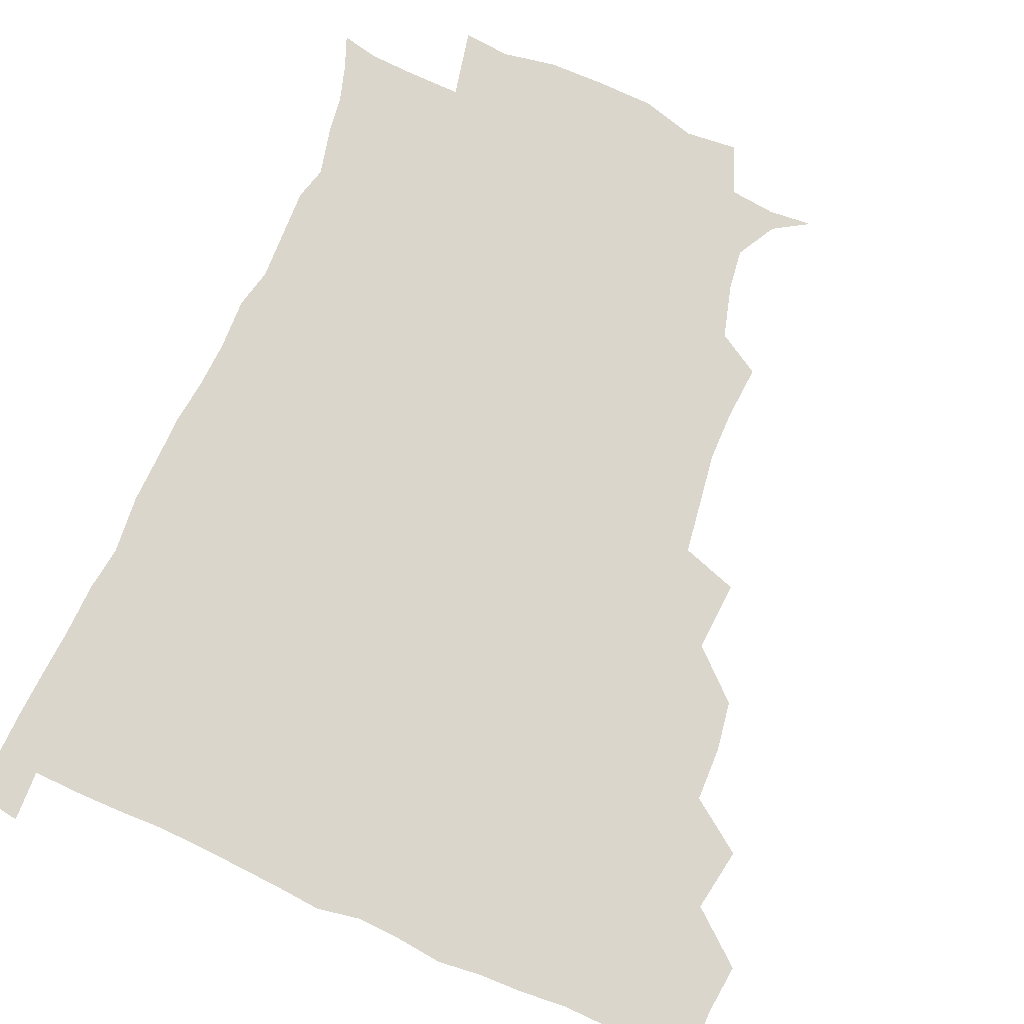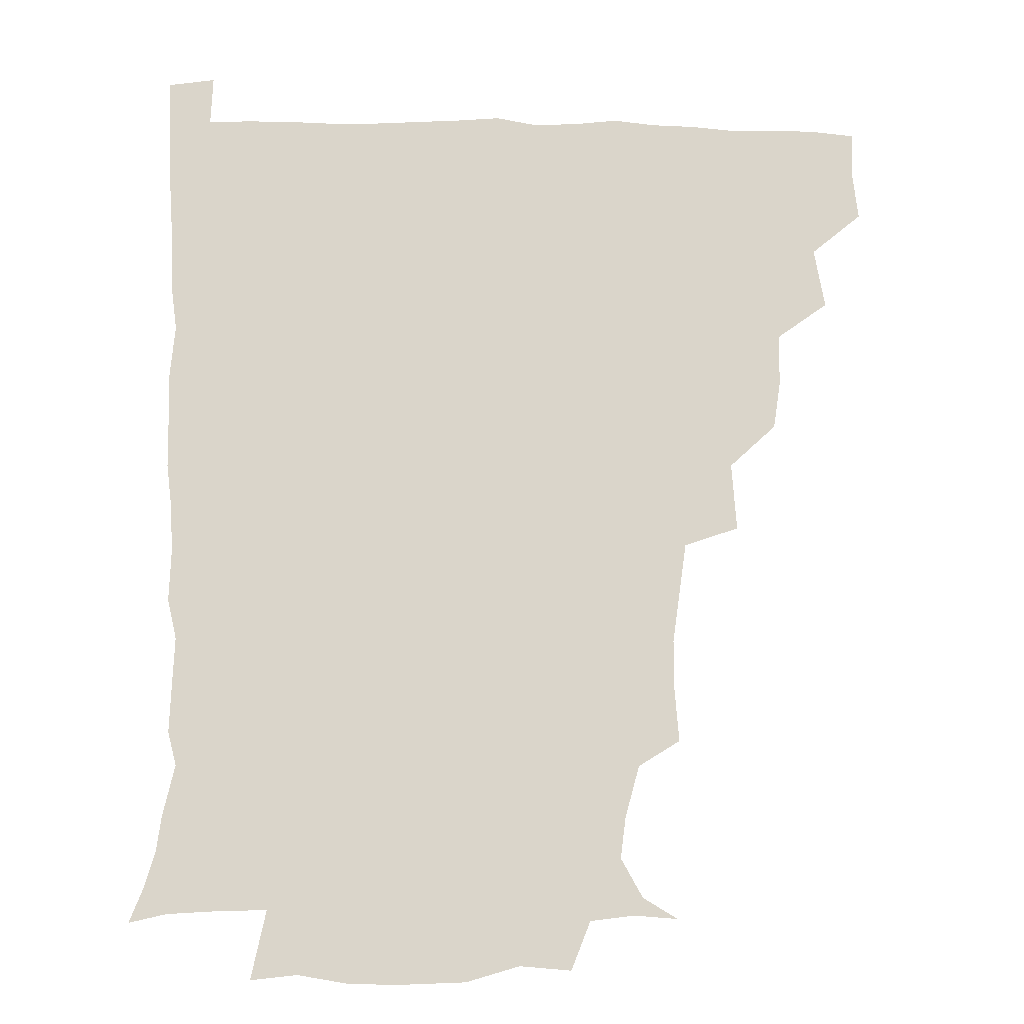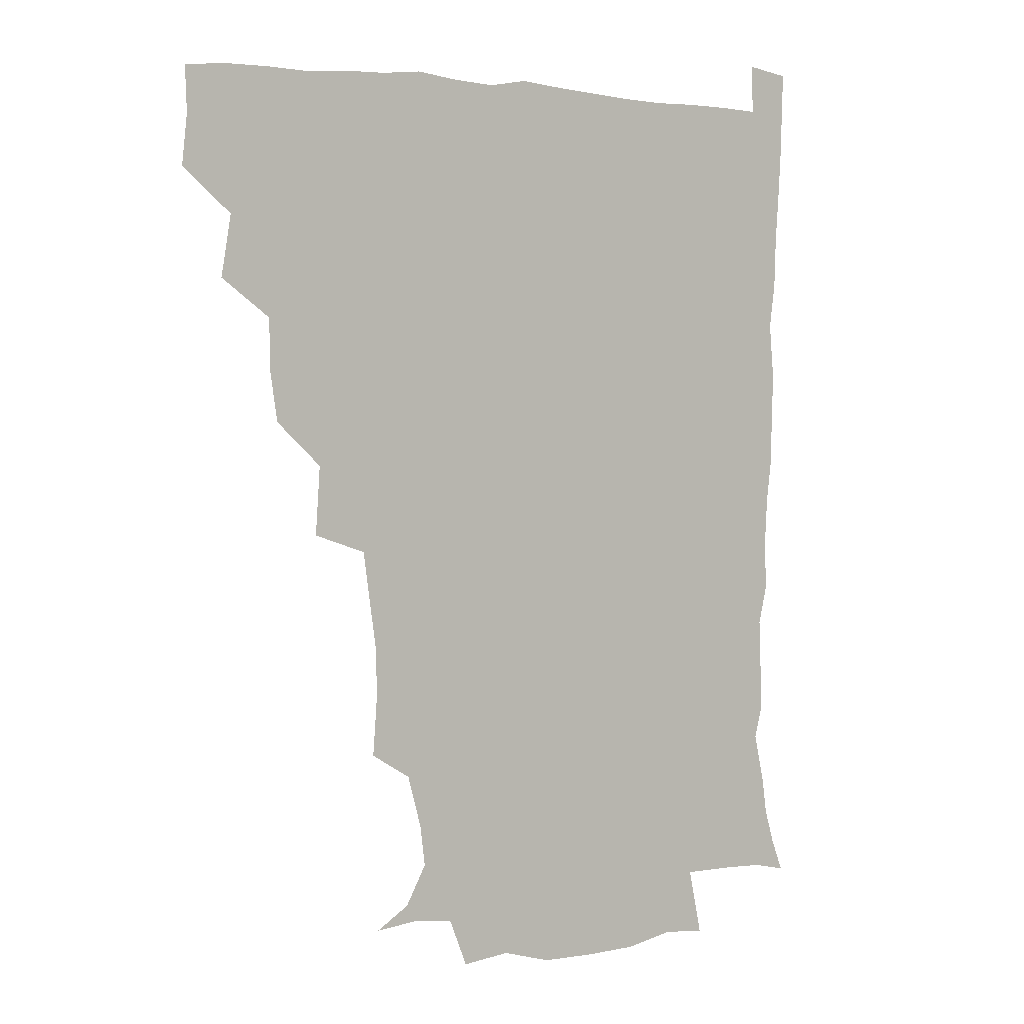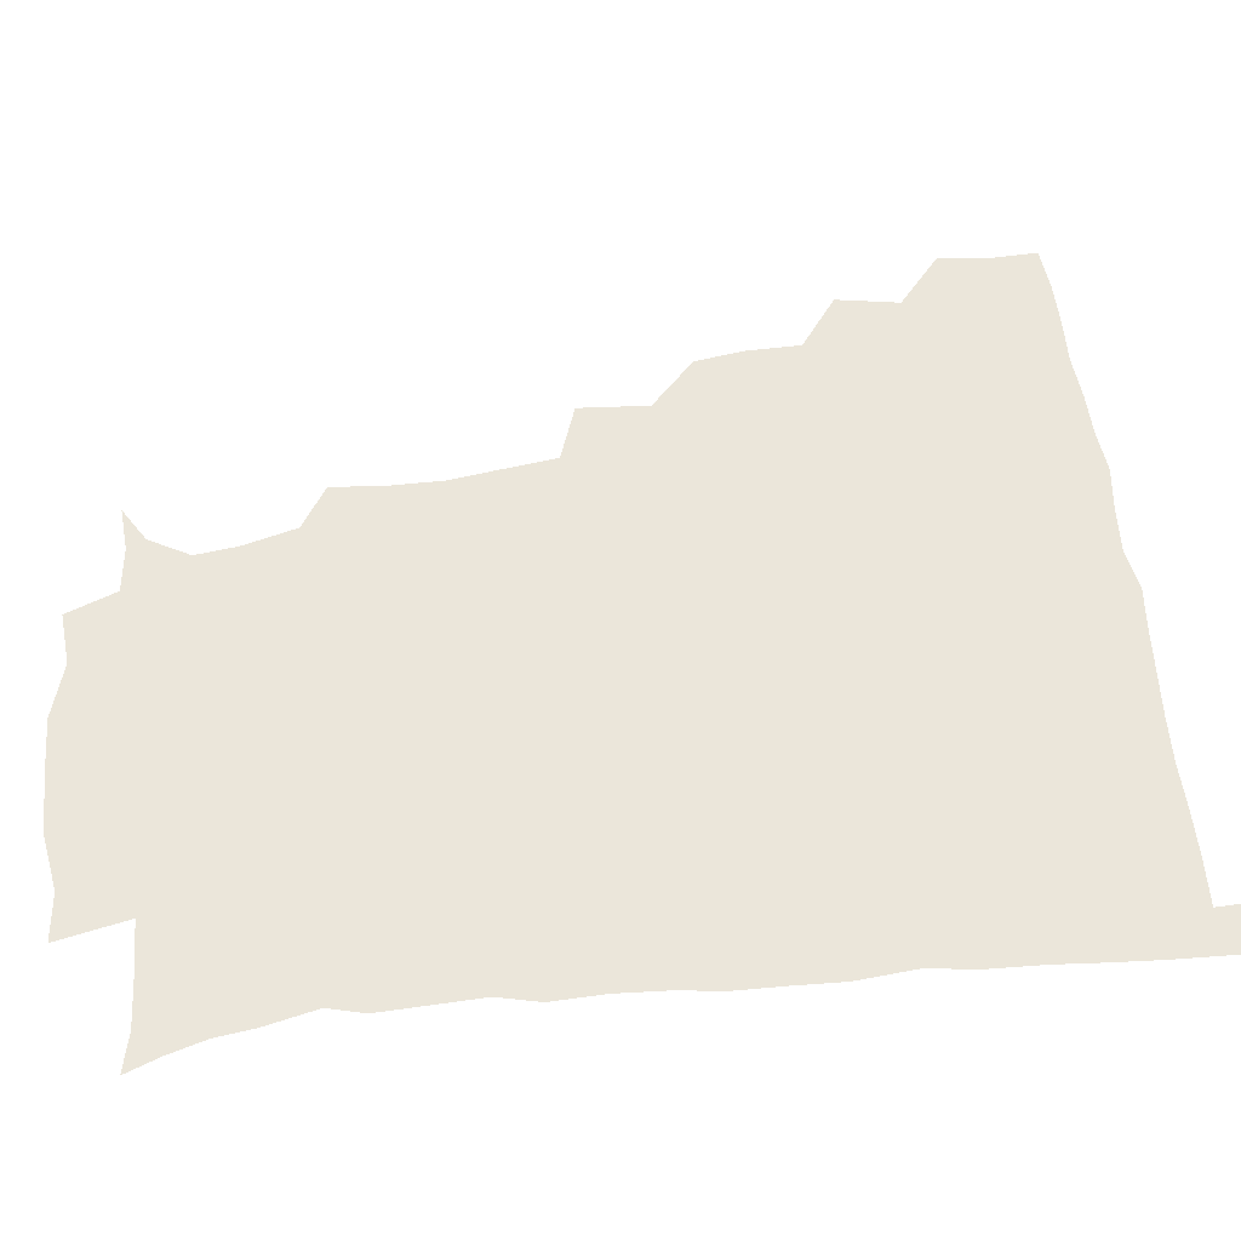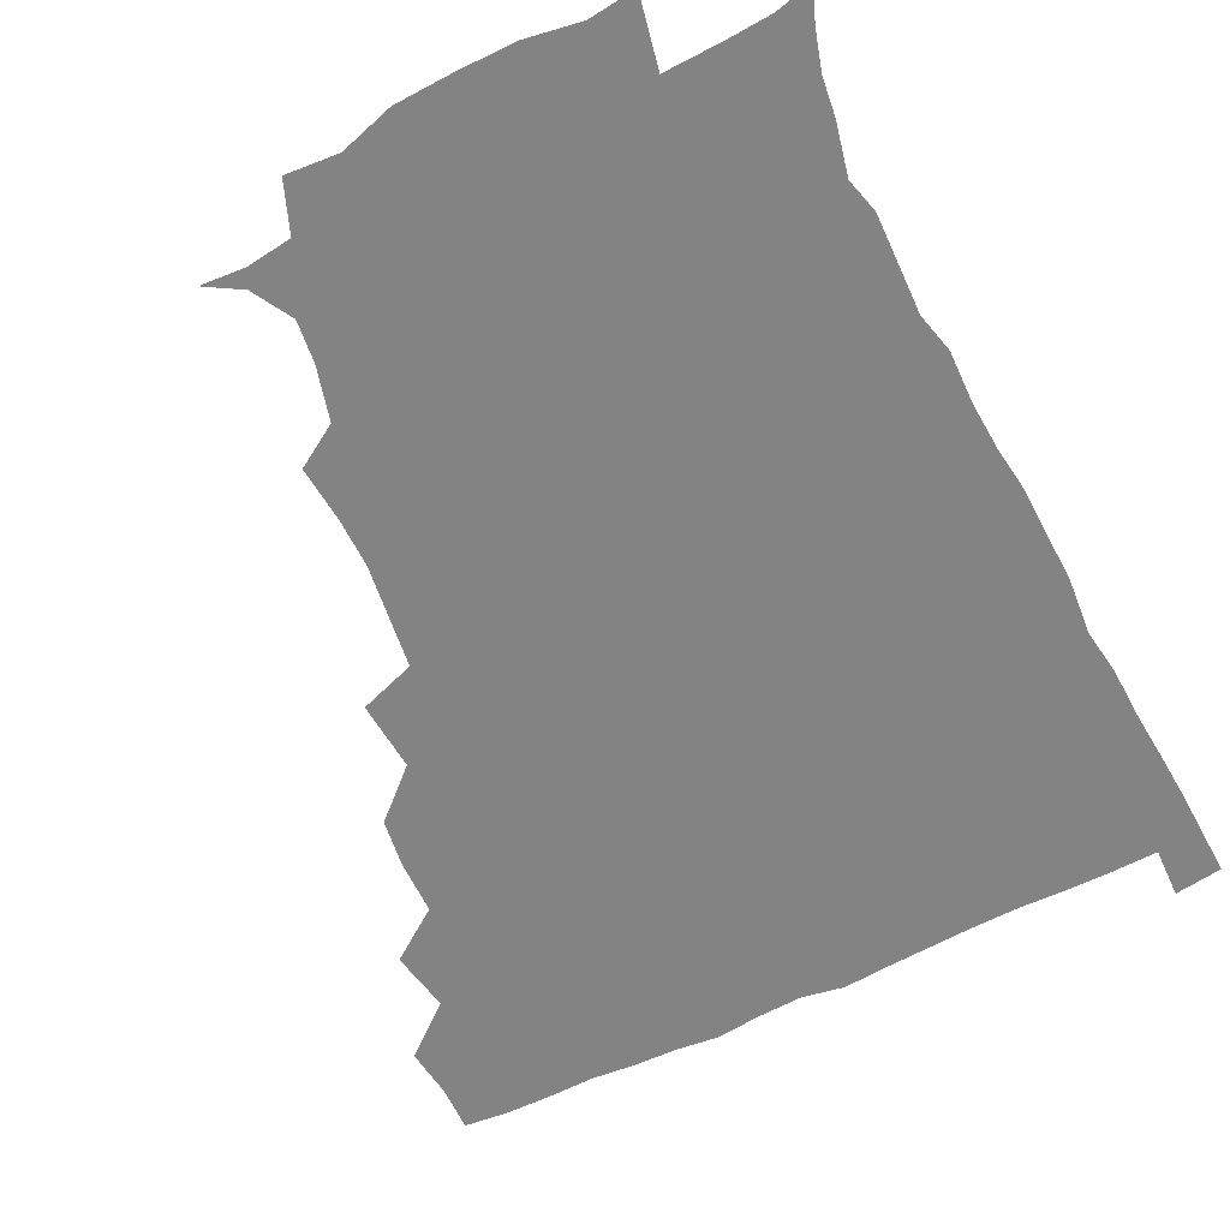
<metadata>
{"format":"obj","ext":"obj","renderer":"f3d","projection":"perspective","resolution":1024,"background":"white","views":[{"elev":73.7,"azim":-156.8,"up":"+Z"},{"elev":-15.2,"azim":177.0,"up":"+Y"},{"elev":3.7,"azim":-35.2,"up":"+Y"},{"elev":54.7,"azim":83.6,"up":"+Z"},{"elev":-61.0,"azim":26.4,"up":"+Z"}]}
</metadata>
<code>
v 435.4 403.3 0
v 437.2 420.2 0
v 436.7 435.5 0
v 449.2 368.1 0
v 452.7 388.8 0
v 451.8 404.6 0
v 452.6 420.4 0
v 451.5 436.9 0
v 469.4 321 0
v 467 337.1 0
v 466.6 355.4 0
v 468.8 375.6 0
v 468.3 390.7 0
v 467.7 405.7 0
v 467.4 420.5 0
v 466.5 437.1 0
v 483.9 282.9 0
v 485.5 306.1 0
v 484.7 328.5 0
v 483.8 344.6 0
v 484.1 361.7 0
v 483.7 376.8 0
v 483.2 391.5 0
v 482.7 406 0
v 482.2 420.7 0
v 481.8 436.6 0
v 506 206.3 0
v 507.5 224.9 0
v 507.5 241.6 0
v 505.5 255.6 0
v 502.6 276.4 0
v 500.4 295.8 0
v 499.6 313.5 0
v 497.9 328.6 0
v 497.9 345 0
v 498.5 362.1 0
v 498.4 377.2 0
v 497.9 391.6 0
v 497.5 405.9 0
v 497.1 420.2 0
v 496.6 437.9 0
v 507.8 145.2 0
v 519.6 152.3 0
v 527 165.6 0
v 525.2 179.6 0
v 520.3 197.4 0
v 521 219.3 0
v 520.3 235.8 0
v 519 251 0
v 517.2 267.2 0
v 515.7 284.6 0
v 515.1 301.8 0
v 515.3 319.2 0
v 514.9 333.8 0
v 513.4 347.6 0
v 513.9 363.6 0
v 513.2 377.4 0
v 512.5 391.7 0
v 512.1 406.1 0
v 511.6 420.6 0
v 511.2 438.2 0
v 522.5 146.4 0
v 532.8 157.6 0
v 536.7 174.4 0
v 534.5 190.8 0
v 532.8 206.6 0
v 534.3 227.5 0
v 532.3 240.7 0
v 531.2 255.3 0
v 530.4 272 0
v 529 286.4 0
v 529.1 304.1 0
v 528.8 318.1 0
v 528.9 334.4 0
v 528.3 348.6 0
v 528.1 363.1 0
v 528.7 377.8 0
v 527.3 391.8 0
v 527.1 406.1 0
v 526.4 421.6 0
v 525.5 439.7 0
v 537.6 144.4 0
v 547.7 165.7 0
v 548.4 182.3 0
v 546.5 196.3 0
v 546.7 214 0
v 547 231.1 0
v 545.5 244.3 0
v 545.3 260.2 0
v 543.9 273.1 0
v 543.3 288.4 0
v 542.7 302.6 0
v 543.2 319.9 0
v 543.4 334.7 0
v 542.8 348.7 0
v 542.5 362.7 0
v 543 377.7 0
v 542.5 391.5 0
v 542.5 405.5 0
v 541.6 420.8 0
v 540.5 438 0
v 544.2 127.9 0
v 556.1 150.6 0
v 560.4 167.9 0
v 560.4 185.8 0
v 560.1 200.4 0
v 559.9 216 0
v 560 231.3 0
v 558.8 245.5 0
v 558.4 260.5 0
v 558.1 275.2 0
v 557.3 289.5 0
v 558.3 306.4 0
v 557.3 319.1 0
v 558 335.9 0
v 557.4 348.8 0
v 557.8 363.7 0
v 557.4 377.5 0
v 556.9 391.6 0
v 556.9 405.6 0
v 556.5 420.2 0
v 555.4 437.1 0
v 561.6 129.3 0
v 571.5 151.9 0
v 573.9 171 0
v 573.8 185.3 0
v 573.4 201.2 0
v 571.9 218.4 0
v 574.4 234.1 0
v 572.5 246.3 0
v 572.5 261.7 0
v 572.2 275.3 0
v 571.8 289.6 0
v 572.1 306.8 0
v 572.4 321.5 0
v 572.1 335.2 0
v 572 349.1 0
v 572.5 364.3 0
v 571.9 377.6 0
v 572.1 391.7 0
v 571.5 406 0
v 570.9 420.6 0
v 569.6 439.6 0
v 579.7 123.9 0
v 586.2 152.8 0
v 586.9 170.7 0
v 587.4 186.6 0
v 587.4 203.2 0
v 586.1 215.5 0
v 585.5 236.6 0
v 586.7 248.2 0
v 586.9 261.6 0
v 586.6 276.6 0
v 586.3 290.8 0
v 586.3 306.9 0
v 586.4 321.7 0
v 586.7 335.2 0
v 586.5 348.8 0
v 586.7 363.8 0
v 586.7 377.7 0
v 586.7 391.7 0
v 586.6 405.8 0
v 585.5 421.6 0
v 584 438.3 0
v 599.3 123.1 0
v 600.8 152.3 0
v 600.5 170.8 0
v 600.8 187.7 0
v 600.9 203.2 0
v 601.9 215.7 0
v 600.8 229.8 0
v 600.5 244.1 0
v 599.9 262.1 0
v 600.4 277.2 0
v 600.5 291.5 0
v 600.4 307 0
v 600.8 320.2 0
v 600.9 335.9 0
v 601.2 349.6 0
v 601.4 364 0
v 601.6 378 0
v 601.4 392 0
v 601.1 406.5 0
v 600.2 421.7 0
v 598.7 437.4 0
v 618.2 123.1 0
v 615.4 152.2 0
v 615 169.3 0
v 614 186.9 0
v 614 202.1 0
v 615 218.2 0
v 614.2 232.7 0
v 614.3 248.8 0
v 614.4 262 0
v 614 277.5 0
v 614.4 291.8 0
v 614.5 306 0
v 615 321.5 0
v 615.1 335.2 0
v 615.5 350.3 0
v 615.8 364.4 0
v 616.2 378.1 0
v 616.7 392.2 0
v 616.9 406.1 0
v 615.8 421 0
v 614.1 436.4 0
v 636.2 126.2 0
v 631.3 149.5 0
v 628.6 169.7 0
v 628 185.3 0
v 627.1 201.9 0
v 627.4 218.6 0
v 627.4 233.3 0
v 627.5 247.2 0
v 628 262.6 0
v 628.2 275.9 0
v 628.1 291 0
v 628.6 304.5 0
v 628.1 322.7 0
v 629 335.6 0
v 629.3 350.9 0
v 630.1 363.9 0
v 630.7 378.2 0
v 631 392.3 0
v 631.3 406.4 0
v 631.3 420.6 0
v 629.9 435.9 0
v 651.9 124.4 0
v 646.9 147.6 0
v 643.5 165.9 0
v 640.9 184.9 0
v 640.3 200.9 0
v 639.9 217.4 0
v 640.7 231.2 0
v 641.9 243.1 0
v 640.4 261.9 0
v 641.5 275.4 0
v 641.5 290.3 0
v 643.4 302.3 0
v 642.5 319.2 0
v 643.2 333.6 0
v 642.7 350.3 0
v 644.1 363.4 0
v 644.7 379.6 0
v 645.3 392.5 0
v 645.8 406.6 0
v 646.1 420.7 0
v 645 436.2 0
v 665.9 147 0
v 657.6 166.1 0
v 654.9 181.8 0
v 653.4 197.8 0
v 652.6 213.8 0
v 653 229.3 0
v 654.1 242.8 0
v 654.5 257.3 0
v 654.6 273 0
v 655.7 286.7 0
v 655.8 303.3 0
v 656.1 317.9 0
v 657.7 331.1 0
v 657.7 346.8 0
v 658.2 362.1 0
v 658.2 378.7 0
v 659.3 392.6 0
v 660.3 406.5 0
v 660.6 421 0
v 660.4 436.1 0
v 680.6 146.1 0
v 673.3 161.7 0
v 668.9 177.4 0
v 667.1 192.2 0
v 665.8 207.5 0
v 666.1 223 0
v 666.4 237.9 0
v 667.2 252.5 0
v 668.3 267.5 0
v 668 284 0
v 668.9 299.1 0
v 671.3 312.1 0
v 670.6 329.4 0
v 670.4 345.8 0
v 671.5 360.5 0
v 672.6 375.7 0
v 673.8 390.8 0
v 674.6 406.3 0
v 675.4 420.8 0
v 675.9 435.6 0
v 675.2 452.4 0
v 693 143.1 0
v 688.7 154.3 0
v 685 166.8 0
v 683.3 179.1 0
v 679.4 196.4 0
v 682.3 207.8 0
v 681.7 223.7 0
v 681.1 240.7 0
v 684.2 254.2 0
v 683.6 271.7 0
v 684.5 288 0
v 686.3 302.9 0
v 686.6 319.2 0
v 687.1 335.1 0
v 685.4 354.7 0
v 687.4 370.1 0
v 688 388.1 0
v 689.2 404.7 0
v 690.1 420.2 0
v 690.6 435.3 0
v 691 450.1 0
f 5 6 1
f 1 6 2
f 6 7 2
f 2 7 3
f 7 8 3
f 11 12 4
f 4 12 5
f 12 13 5
f 5 13 6
f 13 14 6
f 6 14 7
f 14 15 7
f 7 15 8
f 15 16 8
f 18 19 9
f 9 19 10
f 19 20 10
f 10 20 11
f 20 21 11
f 11 21 12
f 21 22 12
f 12 22 13
f 22 23 13
f 13 23 14
f 23 24 14
f 14 24 15
f 24 25 15
f 15 25 16
f 25 26 16
f 31 32 17
f 17 32 18
f 32 33 18
f 18 33 19
f 33 34 19
f 19 34 20
f 34 35 20
f 20 35 21
f 35 36 21
f 21 36 22
f 36 37 22
f 22 37 23
f 37 38 23
f 23 38 24
f 38 39 24
f 24 39 25
f 39 40 25
f 25 40 26
f 40 41 26
f 46 47 27
f 27 47 28
f 47 48 28
f 28 48 29
f 48 49 29
f 29 49 30
f 49 50 30
f 30 50 31
f 50 51 31
f 31 51 32
f 51 52 32
f 32 52 33
f 52 53 33
f 33 53 34
f 53 54 34
f 34 54 35
f 54 55 35
f 35 55 36
f 55 56 36
f 36 56 37
f 56 57 37
f 37 57 38
f 57 58 38
f 38 58 39
f 58 59 39
f 39 59 40
f 59 60 40
f 40 60 41
f 60 61 41
f 42 62 43
f 62 63 43
f 43 63 44
f 63 64 44
f 44 64 45
f 64 65 45
f 45 65 46
f 65 66 46
f 46 66 47
f 66 67 47
f 47 67 48
f 67 68 48
f 48 68 49
f 68 69 49
f 49 69 50
f 69 70 50
f 50 70 51
f 70 71 51
f 51 71 52
f 71 72 52
f 52 72 53
f 72 73 53
f 53 73 54
f 73 74 54
f 54 74 55
f 74 75 55
f 55 75 56
f 75 76 56
f 56 76 57
f 76 77 57
f 57 77 58
f 77 78 58
f 58 78 59
f 78 79 59
f 59 79 60
f 79 80 60
f 60 80 61
f 80 81 61
f 62 82 63
f 82 83 63
f 63 83 64
f 83 84 64
f 64 84 65
f 84 85 65
f 65 85 66
f 85 86 66
f 66 86 67
f 86 87 67
f 67 87 68
f 87 88 68
f 68 88 69
f 88 89 69
f 69 89 70
f 89 90 70
f 70 90 71
f 90 91 71
f 71 91 72
f 91 92 72
f 72 92 73
f 92 93 73
f 73 93 74
f 93 94 74
f 74 94 75
f 94 95 75
f 75 95 76
f 95 96 76
f 76 96 77
f 96 97 77
f 77 97 78
f 97 98 78
f 78 98 79
f 98 99 79
f 79 99 80
f 99 100 80
f 80 100 81
f 100 101 81
f 102 103 82
f 82 103 83
f 103 104 83
f 83 104 84
f 104 105 84
f 84 105 85
f 105 106 85
f 85 106 86
f 106 107 86
f 86 107 87
f 107 108 87
f 87 108 88
f 108 109 88
f 88 109 89
f 109 110 89
f 89 110 90
f 110 111 90
f 90 111 91
f 111 112 91
f 91 112 92
f 112 113 92
f 92 113 93
f 113 114 93
f 93 114 94
f 114 115 94
f 94 115 95
f 115 116 95
f 95 116 96
f 116 117 96
f 96 117 97
f 117 118 97
f 97 118 98
f 118 119 98
f 98 119 99
f 119 120 99
f 99 120 100
f 120 121 100
f 100 121 101
f 121 122 101
f 102 123 103
f 123 124 103
f 103 124 104
f 124 125 104
f 104 125 105
f 125 126 105
f 105 126 106
f 126 127 106
f 106 127 107
f 127 128 107
f 107 128 108
f 128 129 108
f 108 129 109
f 129 130 109
f 109 130 110
f 130 131 110
f 110 131 111
f 131 132 111
f 111 132 112
f 132 133 112
f 112 133 113
f 133 134 113
f 113 134 114
f 134 135 114
f 114 135 115
f 135 136 115
f 115 136 116
f 136 137 116
f 116 137 117
f 137 138 117
f 117 138 118
f 138 139 118
f 118 139 119
f 139 140 119
f 119 140 120
f 140 141 120
f 120 141 121
f 141 142 121
f 121 142 122
f 142 143 122
f 123 144 124
f 144 145 124
f 124 145 125
f 145 146 125
f 125 146 126
f 146 147 126
f 126 147 127
f 147 148 127
f 127 148 128
f 148 149 128
f 128 149 129
f 149 150 129
f 129 150 130
f 150 151 130
f 130 151 131
f 151 152 131
f 131 152 132
f 152 153 132
f 132 153 133
f 153 154 133
f 133 154 134
f 154 155 134
f 134 155 135
f 155 156 135
f 135 156 136
f 156 157 136
f 136 157 137
f 157 158 137
f 137 158 138
f 158 159 138
f 138 159 139
f 159 160 139
f 139 160 140
f 160 161 140
f 140 161 141
f 161 162 141
f 141 162 142
f 162 163 142
f 142 163 143
f 163 164 143
f 144 165 145
f 165 166 145
f 145 166 146
f 166 167 146
f 146 167 147
f 167 168 147
f 147 168 148
f 168 169 148
f 148 169 149
f 169 170 149
f 149 170 150
f 170 171 150
f 150 171 151
f 171 172 151
f 151 172 152
f 172 173 152
f 152 173 153
f 173 174 153
f 153 174 154
f 174 175 154
f 154 175 155
f 175 176 155
f 155 176 156
f 176 177 156
f 156 177 157
f 177 178 157
f 157 178 158
f 178 179 158
f 158 179 159
f 179 180 159
f 159 180 160
f 180 181 160
f 160 181 161
f 181 182 161
f 161 182 162
f 182 183 162
f 162 183 163
f 183 184 163
f 163 184 164
f 184 185 164
f 165 186 166
f 186 187 166
f 166 187 167
f 187 188 167
f 167 188 168
f 188 189 168
f 168 189 169
f 189 190 169
f 169 190 170
f 190 191 170
f 170 191 171
f 191 192 171
f 171 192 172
f 192 193 172
f 172 193 173
f 193 194 173
f 173 194 174
f 194 195 174
f 174 195 175
f 195 196 175
f 175 196 176
f 196 197 176
f 176 197 177
f 197 198 177
f 177 198 178
f 198 199 178
f 178 199 179
f 199 200 179
f 179 200 180
f 200 201 180
f 180 201 181
f 201 202 181
f 181 202 182
f 202 203 182
f 182 203 183
f 203 204 183
f 183 204 184
f 204 205 184
f 184 205 185
f 205 206 185
f 186 207 187
f 207 208 187
f 187 208 188
f 208 209 188
f 188 209 189
f 209 210 189
f 189 210 190
f 210 211 190
f 190 211 191
f 211 212 191
f 191 212 192
f 212 213 192
f 192 213 193
f 213 214 193
f 193 214 194
f 214 215 194
f 194 215 195
f 215 216 195
f 195 216 196
f 216 217 196
f 196 217 197
f 217 218 197
f 197 218 198
f 218 219 198
f 198 219 199
f 219 220 199
f 199 220 200
f 220 221 200
f 200 221 201
f 221 222 201
f 201 222 202
f 222 223 202
f 202 223 203
f 223 224 203
f 203 224 204
f 224 225 204
f 204 225 205
f 225 226 205
f 205 226 206
f 226 227 206
f 207 228 208
f 228 229 208
f 208 229 209
f 229 230 209
f 209 230 210
f 230 231 210
f 210 231 211
f 231 232 211
f 211 232 212
f 232 233 212
f 212 233 213
f 233 234 213
f 213 234 214
f 234 235 214
f 214 235 215
f 235 236 215
f 215 236 216
f 236 237 216
f 216 237 217
f 237 238 217
f 217 238 218
f 238 239 218
f 218 239 219
f 239 240 219
f 219 240 220
f 240 241 220
f 220 241 221
f 241 242 221
f 221 242 222
f 242 243 222
f 222 243 223
f 243 244 223
f 223 244 224
f 244 245 224
f 224 245 225
f 245 246 225
f 225 246 226
f 246 247 226
f 226 247 227
f 247 248 227
f 229 249 230
f 249 250 230
f 230 250 231
f 250 251 231
f 231 251 232
f 251 252 232
f 232 252 233
f 252 253 233
f 233 253 234
f 253 254 234
f 234 254 235
f 254 255 235
f 235 255 236
f 255 256 236
f 236 256 237
f 256 257 237
f 237 257 238
f 257 258 238
f 238 258 239
f 258 259 239
f 239 259 240
f 259 260 240
f 240 260 241
f 260 261 241
f 241 261 242
f 261 262 242
f 242 262 243
f 262 263 243
f 243 263 244
f 263 264 244
f 244 264 245
f 264 265 245
f 245 265 246
f 265 266 246
f 246 266 247
f 266 267 247
f 247 267 248
f 267 268 248
f 249 269 250
f 269 270 250
f 250 270 251
f 270 271 251
f 251 271 252
f 271 272 252
f 252 272 253
f 272 273 253
f 253 273 254
f 273 274 254
f 254 274 255
f 274 275 255
f 255 275 256
f 275 276 256
f 256 276 257
f 276 277 257
f 257 277 258
f 277 278 258
f 258 278 259
f 278 279 259
f 259 279 260
f 279 280 260
f 260 280 261
f 280 281 261
f 261 281 262
f 281 282 262
f 262 282 263
f 282 283 263
f 263 283 264
f 283 284 264
f 264 284 265
f 284 285 265
f 265 285 266
f 285 286 266
f 266 286 267
f 286 287 267
f 267 287 268
f 287 288 268
f 269 290 270
f 290 291 270
f 270 291 271
f 291 292 271
f 271 292 272
f 292 293 272
f 272 293 273
f 293 294 273
f 273 294 274
f 294 295 274
f 274 295 275
f 295 296 275
f 275 296 276
f 296 297 276
f 276 297 277
f 297 298 277
f 277 298 278
f 298 299 278
f 278 299 279
f 299 300 279
f 279 300 280
f 300 301 280
f 280 301 281
f 301 302 281
f 281 302 282
f 302 303 282
f 282 303 283
f 303 304 283
f 283 304 284
f 304 305 284
f 284 305 285
f 305 306 285
f 285 306 286
f 306 307 286
f 286 307 287
f 307 308 287
f 287 308 288
f 308 309 288
f 288 309 289
f 309 310 289

</code>
